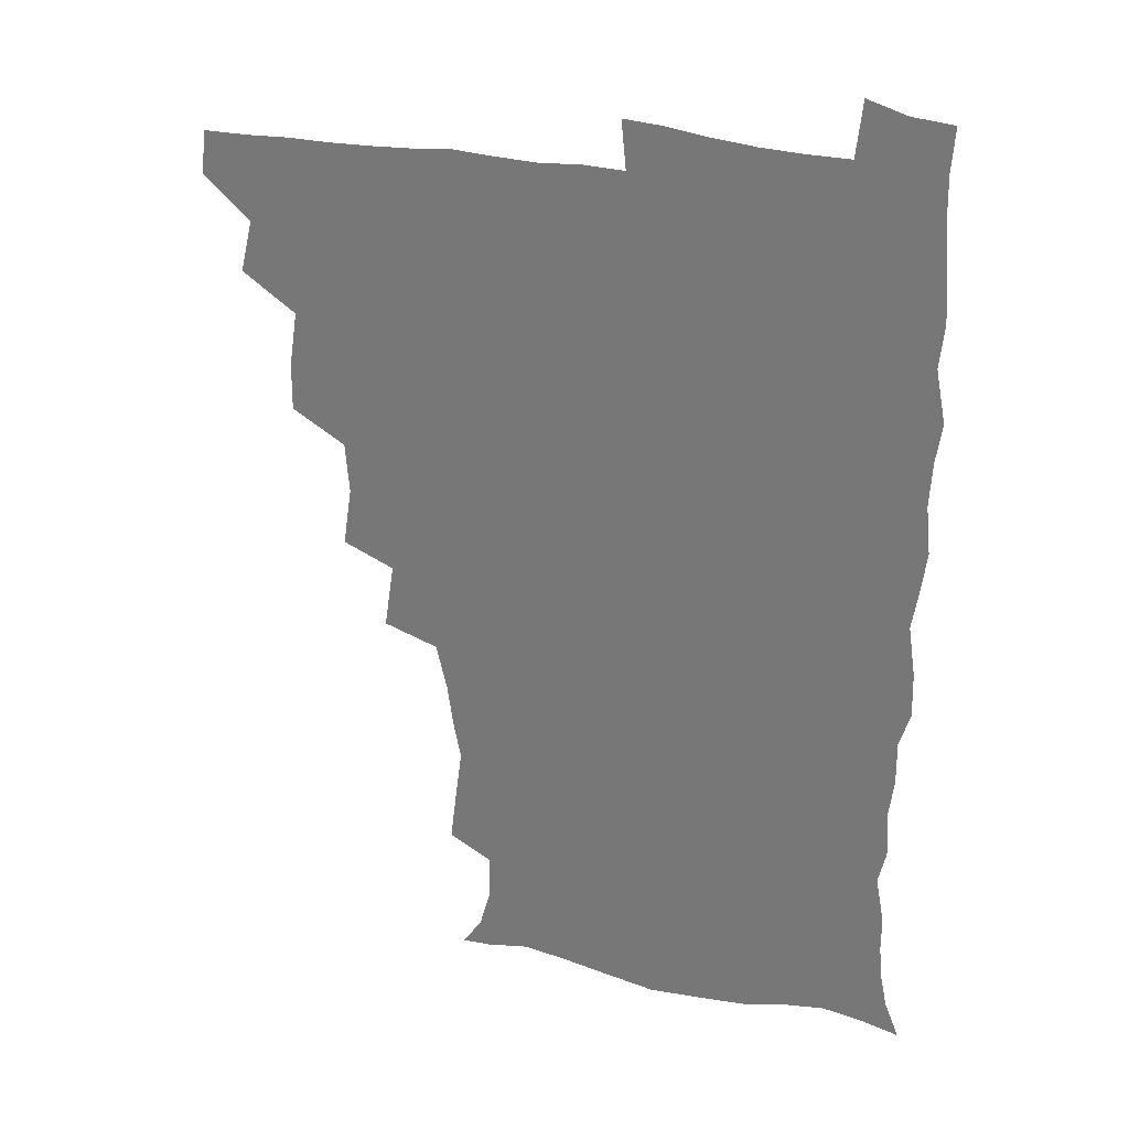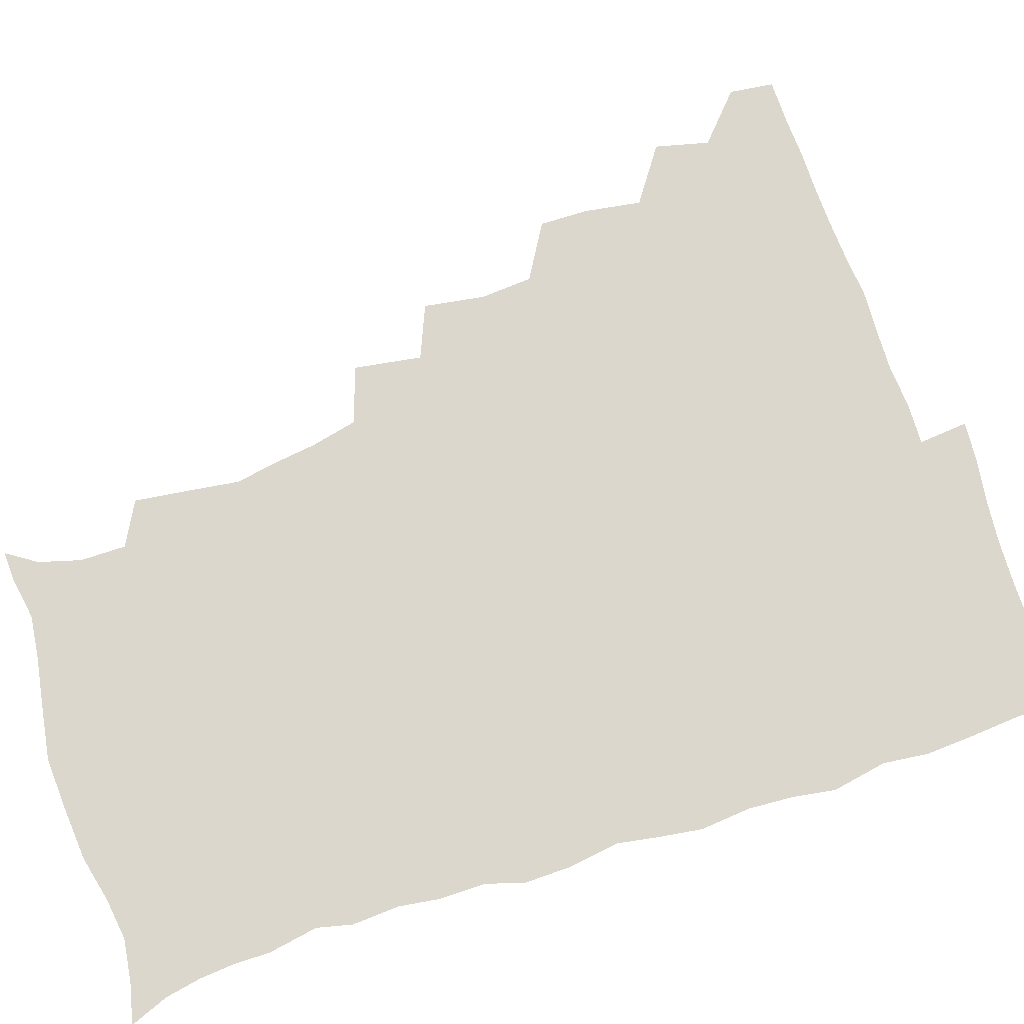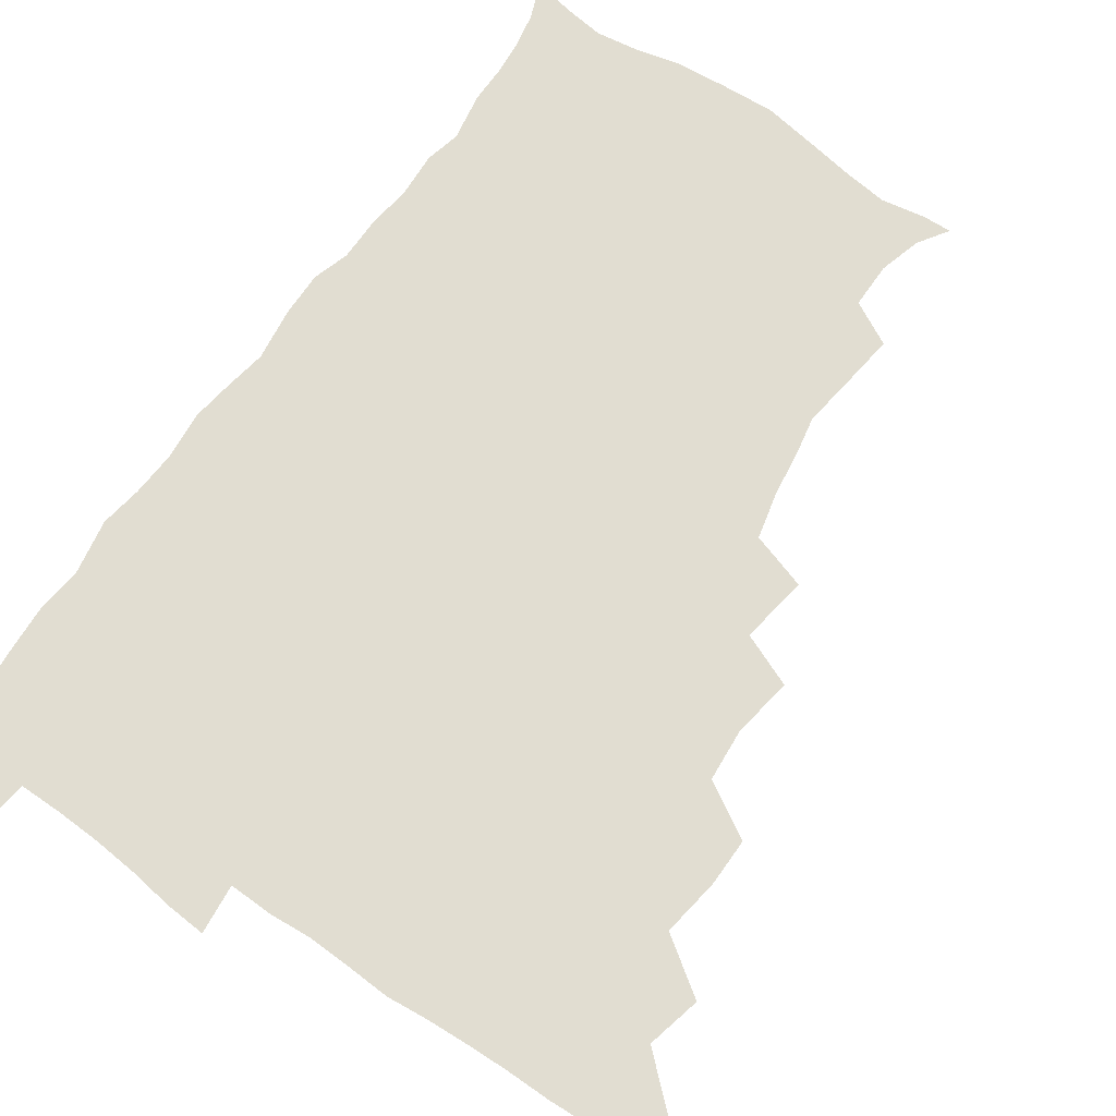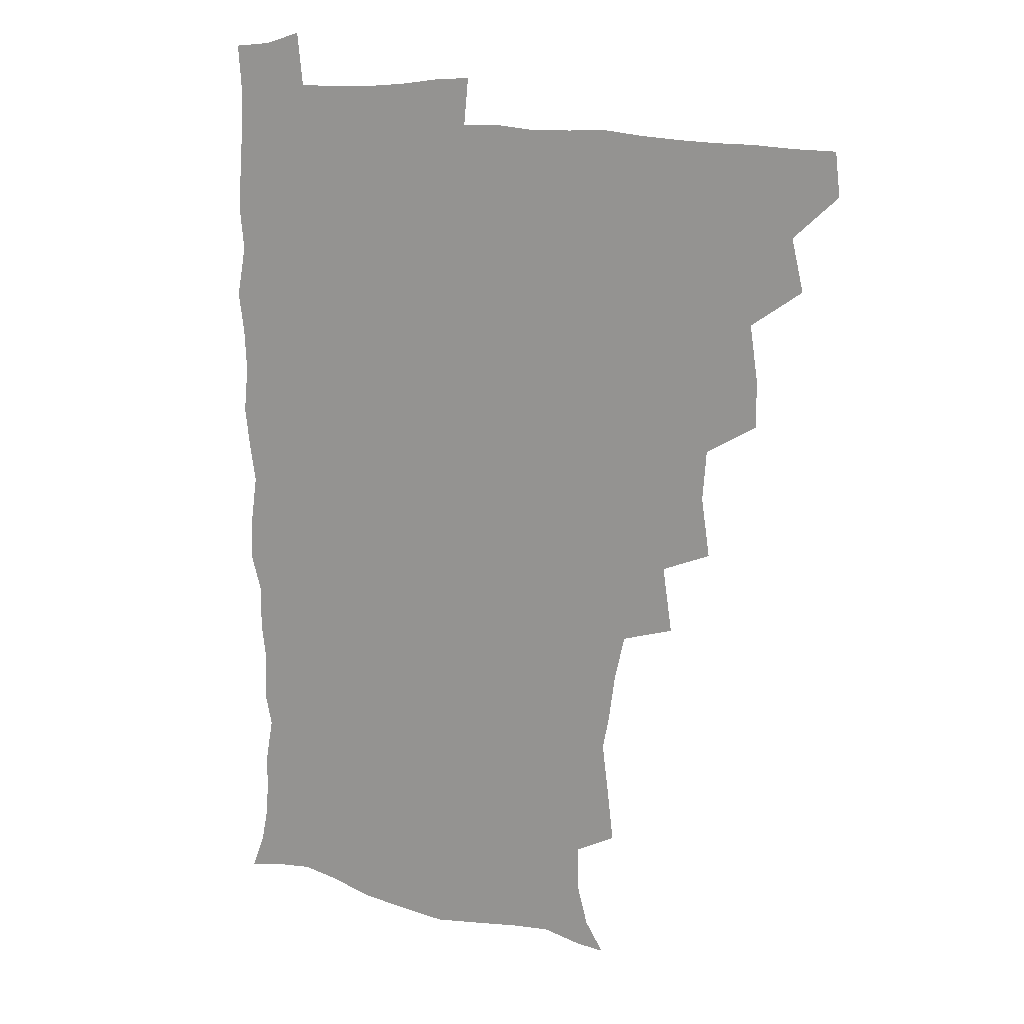
<metadata>
{"format":"obj","ext":"obj","renderer":"f3d","projection":"perspective","resolution":1024,"background":"white","views":[{"elev":28.9,"azim":19.0,"up":"+Y"},{"elev":73.4,"azim":71.9,"up":"+Z"},{"elev":68.9,"azim":-145.1,"up":"+Z"},{"elev":14.6,"azim":-149.6,"up":"+Y"}]}
</metadata>
<code>
v 464.4 494 0
v 466.2 509.6 0
v 476.9 460 0
v 481.3 478.8 0
v 482 494.6 0
v 482.3 509.8 0
v 493.2 409.8 0
v 493.3 426.6 0
v 496.3 446.7 0
v 497.4 464.1 0
v 498.6 479.9 0
v 497.7 495.2 0
v 497 510.5 0
v 510.7 359.1 0
v 513.9 380.3 0
v 512.4 398.5 0
v 514.4 418.9 0
v 513.7 434.8 0
v 514.6 451.2 0
v 515.6 466.8 0
v 514.1 480.8 0
v 513.4 495.2 0
v 512.2 510.5 0
v 525.7 327.8 0
v 529.2 351.5 0
v 529.5 370.5 0
v 529.8 388.5 0
v 529.5 405.2 0
v 528.4 419.8 0
v 527.9 434.8 0
v 529.1 451.6 0
v 529.4 466.7 0
v 528.7 481.1 0
v 527.9 495.7 0
v 526.9 510.9 0
v 549.4 238.7 0
v 551.4 255.5 0
v 554.1 275.8 0
v 551.5 288.7 0
v 549.2 305 0
v 545.4 321.4 0
v 544.7 340.7 0
v 544.7 358.3 0
v 544.3 374.8 0
v 544.6 392.1 0
v 543.8 406.5 0
v 543.4 421.7 0
v 544.4 438.1 0
v 543.9 452.3 0
v 544.4 467 0
v 543.1 481.7 0
v 542.5 496.2 0
v 541.5 511.7 0
v 553.7 189.5 0
v 560.7 200.1 0
v 564.7 214.6 0
v 564.6 230.6 0
v 564.6 248.3 0
v 565.1 264.9 0
v 564.8 280.7 0
v 564.1 297.8 0
v 561.7 312.2 0
v 560.7 329.5 0
v 559.1 344.4 0
v 559.6 362.5 0
v 559.5 378.6 0
v 558 392.1 0
v 559 408.9 0
v 559.2 424.3 0
v 558.9 438.7 0
v 559.3 453.6 0
v 558.3 467.5 0
v 558.6 481.5 0
v 557.4 496.2 0
v 555.8 513.1 0
v 564 190 0
v 570.4 201.3 0
v 577.7 222.9 0
v 578.2 239.6 0
v 578.6 255.9 0
v 577.2 268.7 0
v 577.1 285.2 0
v 577.1 304 0
v 576.4 318.7 0
v 574.8 333.3 0
v 574.6 349.5 0
v 573.6 363.8 0
v 574.1 381.2 0
v 574 395.7 0
v 573 409.1 0
v 573.8 425.5 0
v 573.7 439.7 0
v 573.4 453.6 0
v 572.9 467.5 0
v 573.1 481.5 0
v 572 496.6 0
v 570.9 512.3 0
v 579.2 192.7 0
v 587.9 211.3 0
v 590.2 226.1 0
v 591 242.5 0
v 591.2 259.3 0
v 590.7 274.1 0
v 590.8 289.4 0
v 589.7 303.6 0
v 589.7 323 0
v 588.6 334.4 0
v 588.5 351.1 0
v 588.1 365.8 0
v 587.8 380.4 0
v 588.1 396.7 0
v 587.6 410.3 0
v 587.7 424.8 0
v 587.9 439.6 0
v 587.6 453.5 0
v 587.7 467.6 0
v 587.4 481.9 0
v 586.7 496.8 0
v 586.1 511.9 0
v 594.2 190.9 0
v 601.4 211.3 0
v 604 229.4 0
v 604.4 245 0
v 604.2 259 0
v 603.3 272.5 0
v 603.4 291.4 0
v 604 307.6 0
v 602.9 321.4 0
v 602.5 336.3 0
v 602.5 352.9 0
v 602.3 367.4 0
v 602.1 381.3 0
v 602 396.7 0
v 602.3 411.7 0
v 602.2 425.6 0
v 602.2 439.9 0
v 602.2 453.6 0
v 602.4 467.6 0
v 602.5 481.7 0
v 602.2 496.1 0
v 600.8 513 0
v 611.7 188 0
v 616.3 212.2 0
v 617.6 229.4 0
v 617.4 245.7 0
v 617.8 263 0
v 617.6 278.5 0
v 617.2 290.2 0
v 616.7 309.9 0
v 616.5 322.3 0
v 616.5 338.5 0
v 616.2 352.7 0
v 616.1 366.8 0
v 616.2 382.9 0
v 616.1 397.5 0
v 616.2 411.9 0
v 616.4 425.8 0
v 616.3 439.4 0
v 616.6 453.6 0
v 617.3 468.1 0
v 617.2 481.6 0
v 616.8 496 0
v 615.9 512.6 0
v 614.2 529.9 0
v 630.2 185 0
v 631 210.9 0
v 631.1 232.8 0
v 631.2 246.7 0
v 631.2 263.7 0
v 630.8 277 0
v 630.9 293.4 0
v 630.3 308.1 0
v 630 323.2 0
v 629.9 339.2 0
v 630.1 351.9 0
v 630 367.6 0
v 630 382.5 0
v 630 397.2 0
v 630 411.5 0
v 630.4 427.4 0
v 630.6 440.2 0
v 630.9 453.8 0
v 631.2 468 0
v 631.4 481.8 0
v 631.3 496 0
v 630.4 511.9 0
v 628.1 528.9 0
v 648.8 186.2 0
v 646.1 212.7 0
v 645.8 228.7 0
v 644.8 245.3 0
v 644.2 263.3 0
v 644 277.7 0
v 643.9 294 0
v 643.6 309.3 0
v 644 321.8 0
v 643.5 337.9 0
v 643.6 353.1 0
v 643.8 367.2 0
v 643.8 382.1 0
v 643.9 396.7 0
v 643.7 412.7 0
v 644.3 426.2 0
v 644.6 439.8 0
v 645 453.9 0
v 645.2 468.3 0
v 645.4 481.9 0
v 645.6 495.9 0
v 646.4 509.3 0
v 643.5 526.9 0
v 666.9 187.7 0
v 661.6 210.5 0
v 659.1 230.4 0
v 658.7 244.2 0
v 657 262.9 0
v 657.7 275.8 0
v 656.6 294.1 0
v 656.8 308.3 0
v 657.3 321.9 0
v 657 337.4 0
v 656.9 352.5 0
v 657.9 365.6 0
v 657.7 381 0
v 658.4 394.5 0
v 657.6 411.5 0
v 658 425.5 0
v 658.9 438.8 0
v 658.9 453.9 0
v 659 468.3 0
v 659.6 482 0
v 660 495.9 0
v 660 509.9 0
v 659.1 525.5 0
v 682.9 191.6 0
v 676.5 210.6 0
v 673.3 228.4 0
v 672 244.2 0
v 671.2 259.5 0
v 670.6 275.4 0
v 669.8 291.9 0
v 669.7 307 0
v 670.9 320.3 0
v 670.4 336.2 0
v 671.6 349.5 0
v 671.6 364.4 0
v 671 380.7 0
v 671.9 394.2 0
v 670.9 411 0
v 672 424.5 0
v 672.4 438.9 0
v 673.3 452.8 0
v 673.2 467.7 0
v 673.4 482.4 0
v 674.2 496.1 0
v 674.5 510.5 0
v 674.8 524.9 0
v 697.3 193.7 0
v 691.9 208.7 0
v 688 225.3 0
v 685.2 242.4 0
v 684.1 258 0
v 684 272.6 0
v 683.4 288.6 0
v 684.7 301.8 0
v 683.4 319.4 0
v 684.8 332.7 0
v 684.5 348.4 0
v 685.4 362.3 0
v 684.8 378.4 0
v 685.9 392.4 0
v 686 407.7 0
v 686.2 422.6 0
v 686.2 437.8 0
v 687.7 451.6 0
v 686.7 467.9 0
v 687.7 481.7 0
v 688.2 495.9 0
v 689.3 510.2 0
v 689.8 524.9 0
v 692 544.8 0
v 712.1 191.8 0
v 706.5 205.9 0
v 703.1 220.5 0
v 701.1 235.4 0
v 698.2 252.7 0
v 698.1 266.9 0
v 697.9 282.7 0
v 697.7 298.2 0
v 698.7 312.7 0
v 699.8 327 0
v 701.3 341.3 0
v 699.9 358 0
v 700.3 372.8 0
v 702.2 386.8 0
v 701.6 403.1 0
v 702.8 417.4 0
v 701 434.7 0
v 703.5 448.3 0
v 701.4 465.7 0
v 701.7 480.6 0
v 703.2 494.8 0
v 704 509.7 0
v 703.9 524.4 0
v 706.2 540.5 0
v 725.8 188.6 0
v 720.6 201.9 0
v 718.2 214 0
v 717 226.4 0
v 717.1 239.3 0
v 714 256.4 0
v 716.8 268.5 0
v 715.8 285.1 0
v 717.7 299.3 0
v 717.7 315.4 0
v 721.5 328.2 0
v 721.2 344.3 0
v 718.6 362.6 0
v 721 376.9 0
v 723 391.8 0
v 721.3 409.1 0
v 722.2 425 0
v 724.4 439.6 0
v 720.8 458.7 0
v 722.5 474.4 0
v 721.4 491.3 0
v 720 508.6 0
v 719.8 524.3 0
v 721 539.2 0
f 4 5 1
f 1 5 2
f 5 6 2
f 9 10 3
f 3 10 4
f 10 11 4
f 4 11 5
f 11 12 5
f 5 12 6
f 12 13 6
f 16 17 7
f 7 17 8
f 17 18 8
f 8 18 9
f 18 19 9
f 9 19 10
f 19 20 10
f 10 20 11
f 20 21 11
f 11 21 12
f 21 22 12
f 12 22 13
f 22 23 13
f 25 26 14
f 14 26 15
f 26 27 15
f 15 27 16
f 27 28 16
f 16 28 17
f 28 29 17
f 17 29 18
f 29 30 18
f 18 30 19
f 30 31 19
f 19 31 20
f 31 32 20
f 20 32 21
f 32 33 21
f 21 33 22
f 33 34 22
f 22 34 23
f 34 35 23
f 41 42 24
f 24 42 25
f 42 43 25
f 25 43 26
f 43 44 26
f 26 44 27
f 44 45 27
f 27 45 28
f 45 46 28
f 28 46 29
f 46 47 29
f 29 47 30
f 47 48 30
f 30 48 31
f 48 49 31
f 31 49 32
f 49 50 32
f 32 50 33
f 50 51 33
f 33 51 34
f 51 52 34
f 34 52 35
f 52 53 35
f 57 58 36
f 36 58 37
f 58 59 37
f 37 59 38
f 59 60 38
f 38 60 39
f 60 61 39
f 39 61 40
f 61 62 40
f 40 62 41
f 62 63 41
f 41 63 42
f 63 64 42
f 42 64 43
f 64 65 43
f 43 65 44
f 65 66 44
f 44 66 45
f 66 67 45
f 45 67 46
f 67 68 46
f 46 68 47
f 68 69 47
f 47 69 48
f 69 70 48
f 48 70 49
f 70 71 49
f 49 71 50
f 71 72 50
f 50 72 51
f 72 73 51
f 51 73 52
f 73 74 52
f 52 74 53
f 74 75 53
f 54 76 55
f 76 77 55
f 55 77 56
f 77 78 56
f 56 78 57
f 78 79 57
f 57 79 58
f 79 80 58
f 58 80 59
f 80 81 59
f 59 81 60
f 81 82 60
f 60 82 61
f 82 83 61
f 61 83 62
f 83 84 62
f 62 84 63
f 84 85 63
f 63 85 64
f 85 86 64
f 64 86 65
f 86 87 65
f 65 87 66
f 87 88 66
f 66 88 67
f 88 89 67
f 67 89 68
f 89 90 68
f 68 90 69
f 90 91 69
f 69 91 70
f 91 92 70
f 70 92 71
f 92 93 71
f 71 93 72
f 93 94 72
f 72 94 73
f 94 95 73
f 73 95 74
f 95 96 74
f 74 96 75
f 96 97 75
f 76 98 77
f 98 99 77
f 77 99 78
f 99 100 78
f 78 100 79
f 100 101 79
f 79 101 80
f 101 102 80
f 80 102 81
f 102 103 81
f 81 103 82
f 103 104 82
f 82 104 83
f 104 105 83
f 83 105 84
f 105 106 84
f 84 106 85
f 106 107 85
f 85 107 86
f 107 108 86
f 86 108 87
f 108 109 87
f 87 109 88
f 109 110 88
f 88 110 89
f 110 111 89
f 89 111 90
f 111 112 90
f 90 112 91
f 112 113 91
f 91 113 92
f 113 114 92
f 92 114 93
f 114 115 93
f 93 115 94
f 115 116 94
f 94 116 95
f 116 117 95
f 95 117 96
f 117 118 96
f 96 118 97
f 118 119 97
f 98 120 99
f 120 121 99
f 99 121 100
f 121 122 100
f 100 122 101
f 122 123 101
f 101 123 102
f 123 124 102
f 102 124 103
f 124 125 103
f 103 125 104
f 125 126 104
f 104 126 105
f 126 127 105
f 105 127 106
f 127 128 106
f 106 128 107
f 128 129 107
f 107 129 108
f 129 130 108
f 108 130 109
f 130 131 109
f 109 131 110
f 131 132 110
f 110 132 111
f 132 133 111
f 111 133 112
f 133 134 112
f 112 134 113
f 134 135 113
f 113 135 114
f 135 136 114
f 114 136 115
f 136 137 115
f 115 137 116
f 137 138 116
f 116 138 117
f 138 139 117
f 117 139 118
f 139 140 118
f 118 140 119
f 140 141 119
f 120 142 121
f 142 143 121
f 121 143 122
f 143 144 122
f 122 144 123
f 144 145 123
f 123 145 124
f 145 146 124
f 124 146 125
f 146 147 125
f 125 147 126
f 147 148 126
f 126 148 127
f 148 149 127
f 127 149 128
f 149 150 128
f 128 150 129
f 150 151 129
f 129 151 130
f 151 152 130
f 130 152 131
f 152 153 131
f 131 153 132
f 153 154 132
f 132 154 133
f 154 155 133
f 133 155 134
f 155 156 134
f 134 156 135
f 156 157 135
f 135 157 136
f 157 158 136
f 136 158 137
f 158 159 137
f 137 159 138
f 159 160 138
f 138 160 139
f 160 161 139
f 139 161 140
f 161 162 140
f 140 162 141
f 162 163 141
f 142 165 143
f 165 166 143
f 143 166 144
f 166 167 144
f 144 167 145
f 167 168 145
f 145 168 146
f 168 169 146
f 146 169 147
f 169 170 147
f 147 170 148
f 170 171 148
f 148 171 149
f 171 172 149
f 149 172 150
f 172 173 150
f 150 173 151
f 173 174 151
f 151 174 152
f 174 175 152
f 152 175 153
f 175 176 153
f 153 176 154
f 176 177 154
f 154 177 155
f 177 178 155
f 155 178 156
f 178 179 156
f 156 179 157
f 179 180 157
f 157 180 158
f 180 181 158
f 158 181 159
f 181 182 159
f 159 182 160
f 182 183 160
f 160 183 161
f 183 184 161
f 161 184 162
f 184 185 162
f 162 185 163
f 185 186 163
f 163 186 164
f 186 187 164
f 165 188 166
f 188 189 166
f 166 189 167
f 189 190 167
f 167 190 168
f 190 191 168
f 168 191 169
f 191 192 169
f 169 192 170
f 192 193 170
f 170 193 171
f 193 194 171
f 171 194 172
f 194 195 172
f 172 195 173
f 195 196 173
f 173 196 174
f 196 197 174
f 174 197 175
f 197 198 175
f 175 198 176
f 198 199 176
f 176 199 177
f 199 200 177
f 177 200 178
f 200 201 178
f 178 201 179
f 201 202 179
f 179 202 180
f 202 203 180
f 180 203 181
f 203 204 181
f 181 204 182
f 204 205 182
f 182 205 183
f 205 206 183
f 183 206 184
f 206 207 184
f 184 207 185
f 207 208 185
f 185 208 186
f 208 209 186
f 186 209 187
f 209 210 187
f 188 211 189
f 211 212 189
f 189 212 190
f 212 213 190
f 190 213 191
f 213 214 191
f 191 214 192
f 214 215 192
f 192 215 193
f 215 216 193
f 193 216 194
f 216 217 194
f 194 217 195
f 217 218 195
f 195 218 196
f 218 219 196
f 196 219 197
f 219 220 197
f 197 220 198
f 220 221 198
f 198 221 199
f 221 222 199
f 199 222 200
f 222 223 200
f 200 223 201
f 223 224 201
f 201 224 202
f 224 225 202
f 202 225 203
f 225 226 203
f 203 226 204
f 226 227 204
f 204 227 205
f 227 228 205
f 205 228 206
f 228 229 206
f 206 229 207
f 229 230 207
f 207 230 208
f 230 231 208
f 208 231 209
f 231 232 209
f 209 232 210
f 232 233 210
f 211 234 212
f 234 235 212
f 212 235 213
f 235 236 213
f 213 236 214
f 236 237 214
f 214 237 215
f 237 238 215
f 215 238 216
f 238 239 216
f 216 239 217
f 239 240 217
f 217 240 218
f 240 241 218
f 218 241 219
f 241 242 219
f 219 242 220
f 242 243 220
f 220 243 221
f 243 244 221
f 221 244 222
f 244 245 222
f 222 245 223
f 245 246 223
f 223 246 224
f 246 247 224
f 224 247 225
f 247 248 225
f 225 248 226
f 248 249 226
f 226 249 227
f 249 250 227
f 227 250 228
f 250 251 228
f 228 251 229
f 251 252 229
f 229 252 230
f 252 253 230
f 230 253 231
f 253 254 231
f 231 254 232
f 254 255 232
f 232 255 233
f 255 256 233
f 234 257 235
f 257 258 235
f 235 258 236
f 258 259 236
f 236 259 237
f 259 260 237
f 237 260 238
f 260 261 238
f 238 261 239
f 261 262 239
f 239 262 240
f 262 263 240
f 240 263 241
f 263 264 241
f 241 264 242
f 264 265 242
f 242 265 243
f 265 266 243
f 243 266 244
f 266 267 244
f 244 267 245
f 267 268 245
f 245 268 246
f 268 269 246
f 246 269 247
f 269 270 247
f 247 270 248
f 270 271 248
f 248 271 249
f 271 272 249
f 249 272 250
f 272 273 250
f 250 273 251
f 273 274 251
f 251 274 252
f 274 275 252
f 252 275 253
f 275 276 253
f 253 276 254
f 276 277 254
f 254 277 255
f 277 278 255
f 255 278 256
f 278 279 256
f 257 281 258
f 281 282 258
f 258 282 259
f 282 283 259
f 259 283 260
f 283 284 260
f 260 284 261
f 284 285 261
f 261 285 262
f 285 286 262
f 262 286 263
f 286 287 263
f 263 287 264
f 287 288 264
f 264 288 265
f 288 289 265
f 265 289 266
f 289 290 266
f 266 290 267
f 290 291 267
f 267 291 268
f 291 292 268
f 268 292 269
f 292 293 269
f 269 293 270
f 293 294 270
f 270 294 271
f 294 295 271
f 271 295 272
f 295 296 272
f 272 296 273
f 296 297 273
f 273 297 274
f 297 298 274
f 274 298 275
f 298 299 275
f 275 299 276
f 299 300 276
f 276 300 277
f 300 301 277
f 277 301 278
f 301 302 278
f 278 302 279
f 302 303 279
f 279 303 280
f 303 304 280
f 281 305 282
f 305 306 282
f 282 306 283
f 306 307 283
f 283 307 284
f 307 308 284
f 284 308 285
f 308 309 285
f 285 309 286
f 309 310 286
f 286 310 287
f 310 311 287
f 287 311 288
f 311 312 288
f 288 312 289
f 312 313 289
f 289 313 290
f 313 314 290
f 290 314 291
f 314 315 291
f 291 315 292
f 315 316 292
f 292 316 293
f 316 317 293
f 293 317 294
f 317 318 294
f 294 318 295
f 318 319 295
f 295 319 296
f 319 320 296
f 296 320 297
f 320 321 297
f 297 321 298
f 321 322 298
f 298 322 299
f 322 323 299
f 299 323 300
f 323 324 300
f 300 324 301
f 324 325 301
f 301 325 302
f 325 326 302
f 302 326 303
f 326 327 303
f 303 327 304
f 327 328 304

</code>
